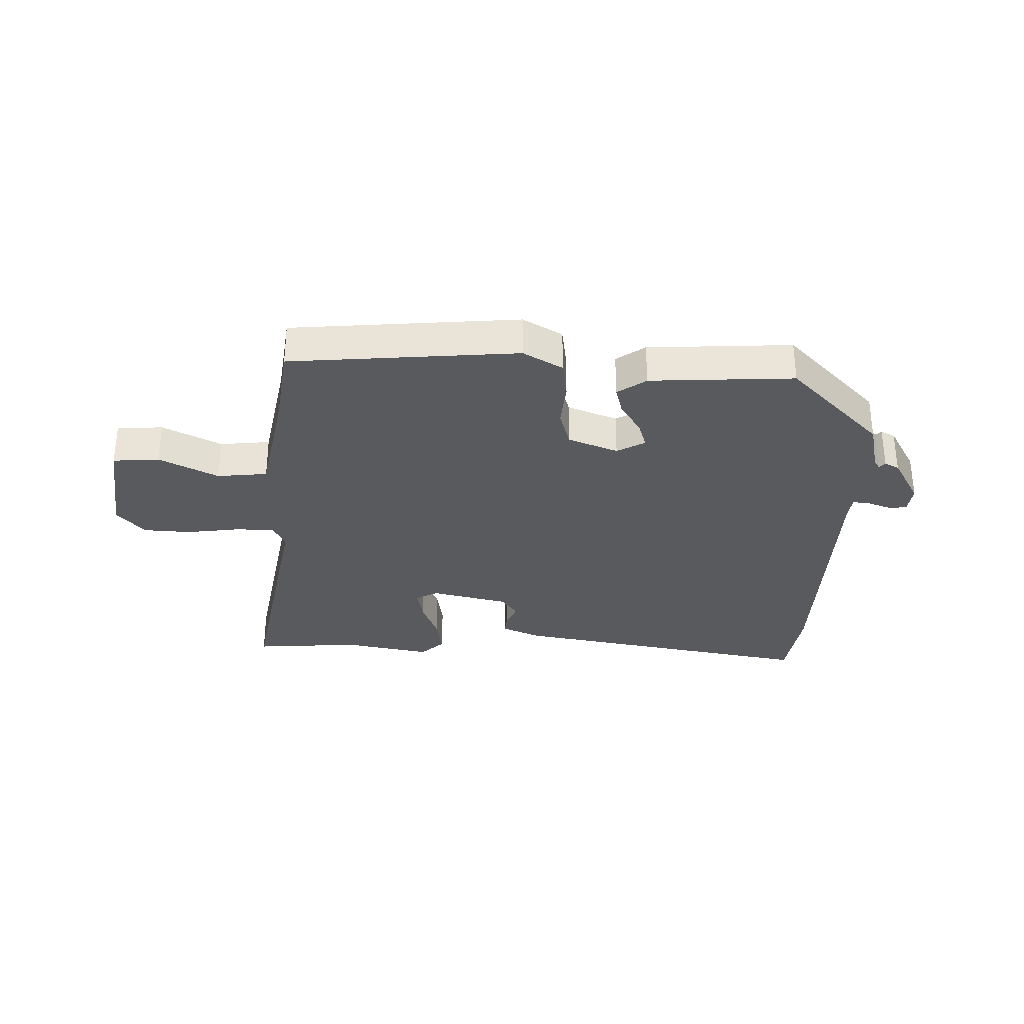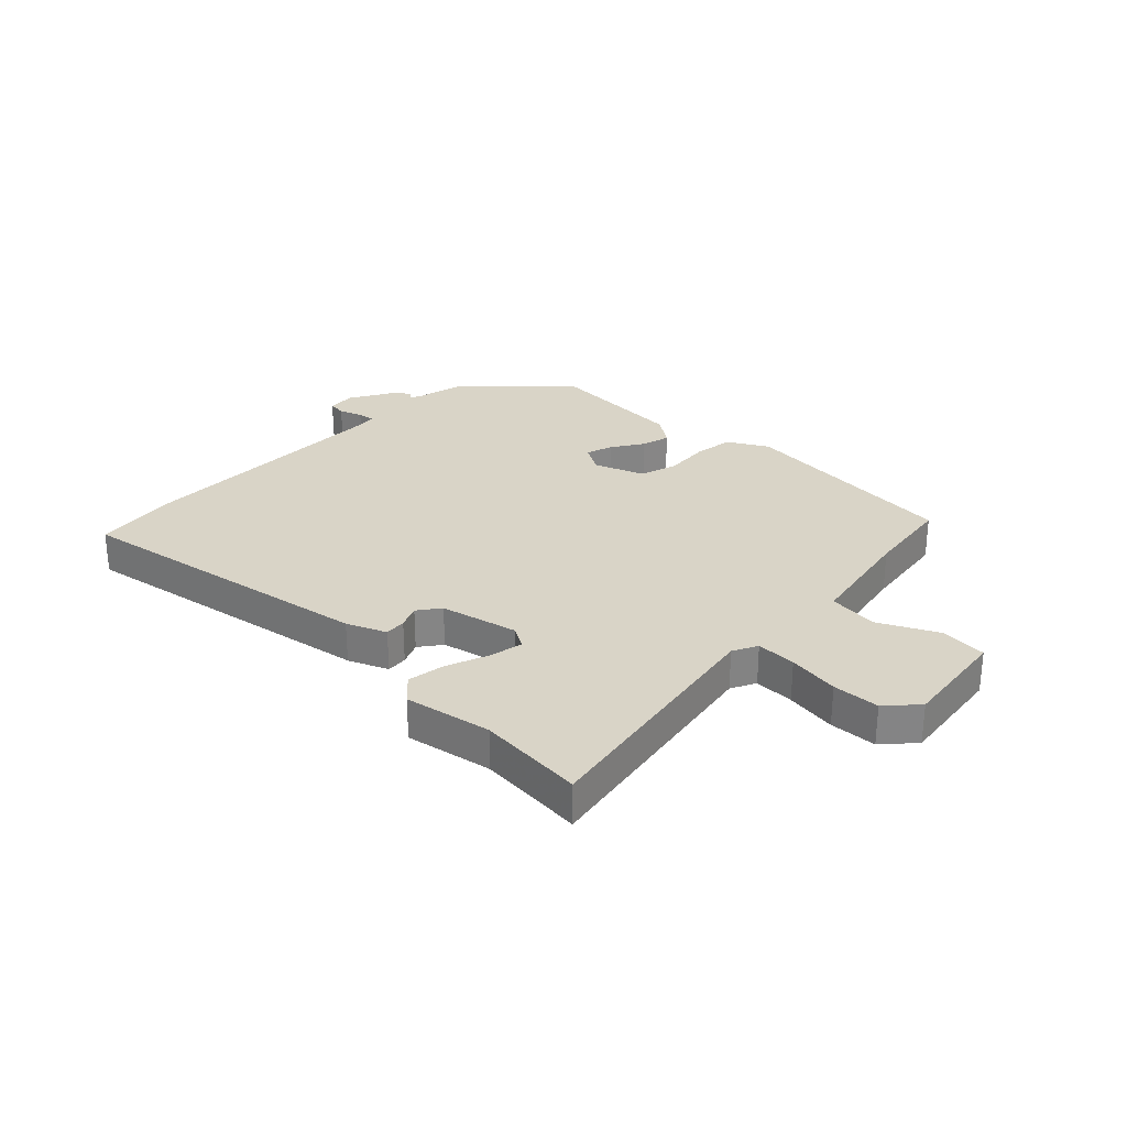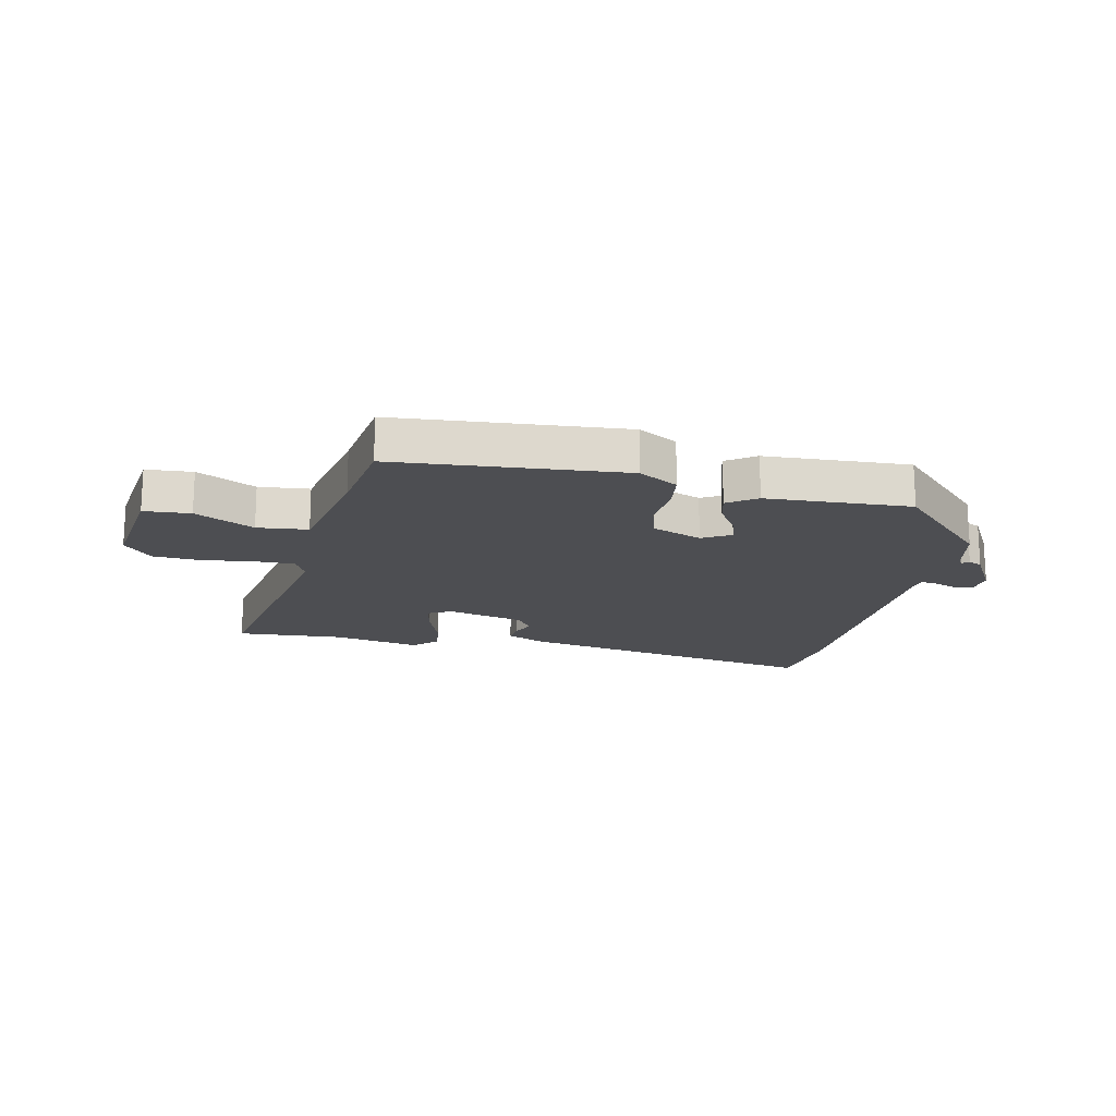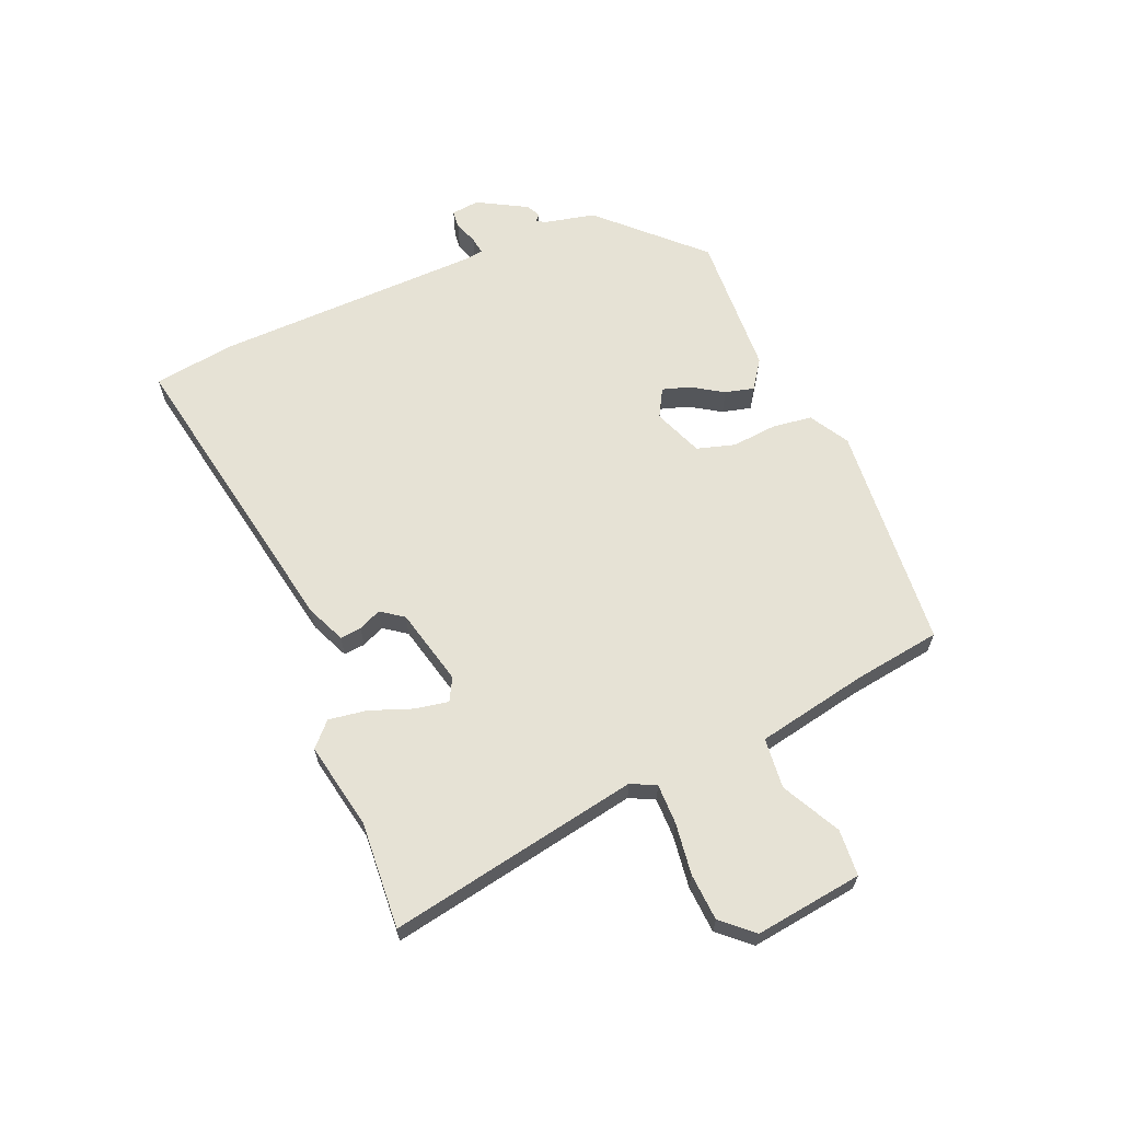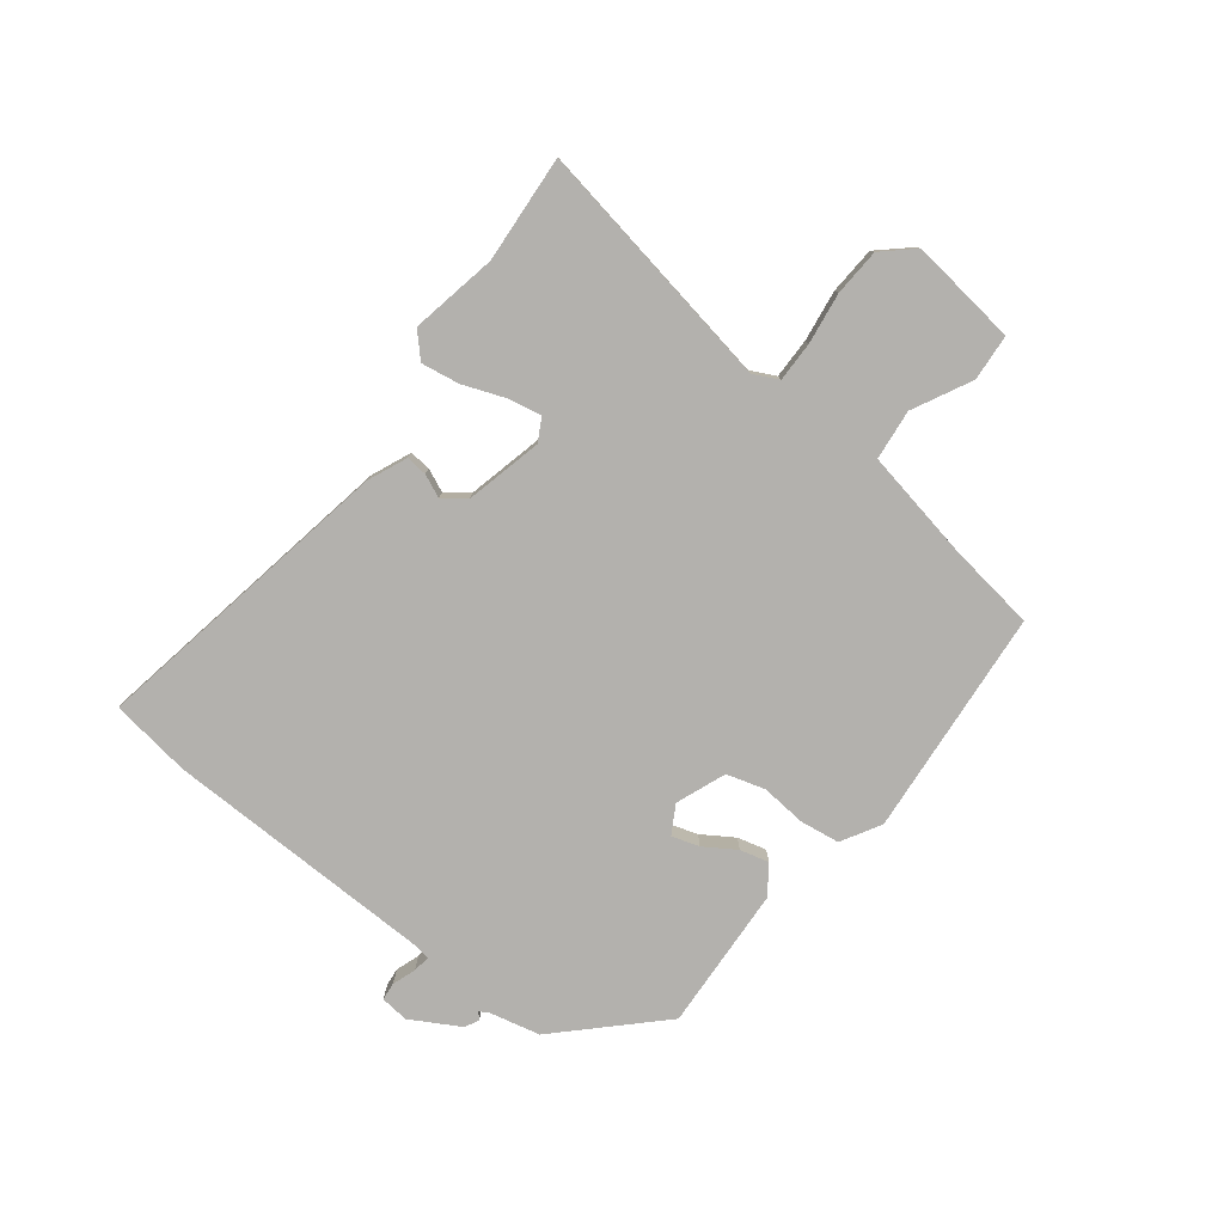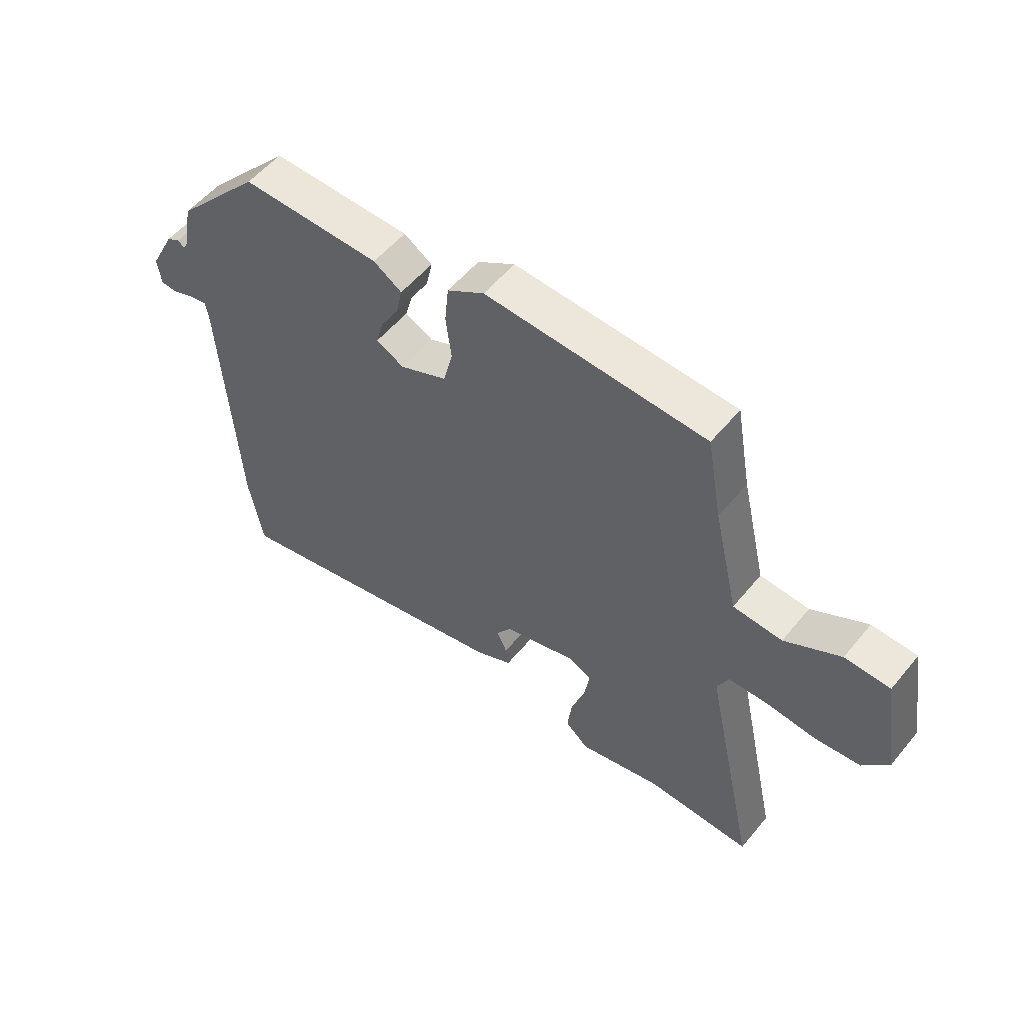
<metadata>
{"format":"obj","ext":"obj","renderer":"f3d","projection":"perspective","resolution":1024,"background":"white","views":[{"elev":-31.7,"azim":0.6,"up":"+Y"},{"elev":28.8,"azim":-133.2,"up":"+Y"},{"elev":-17.2,"azim":-10.3,"up":"+Y"},{"elev":63.9,"azim":-110.9,"up":"+Y"},{"elev":-79.3,"azim":-125.5,"up":"+Y"},{"elev":54.9,"azim":-141.3,"up":"+Z"}]}
</metadata>
<code>
v -0.467 0.07 0.515
v -0.07 0.07 0.534
v -0.003 0.07 0.492
v 0.004 0.07 0.423
v -0.006 0.07 0.344
v 0.011 0.07 0.277
v 0.096 0.07 0.24
v 0.146 0.07 0.266
v 0.133 0.07 0.314
v 0.1 0.07 0.37
v 0.089 0.07 0.421
v 0.14 0.07 0.454
v 0.391 0.07 0.458
v 0.546 0.07 0.288
v 0.563 0.07 0.198
v 0.572 0.07 0.183
v 0.583 0.07 0.193
v 0.607 0.07 0.18
v 0.652 0.07 0.093
v 0.645 0.07 0.044
v 0.614 0.07 0.042
v 0.574 0.07 0.058
v 0.544 0.07 0.063
v 0.538 0.07 0.029
v 0.511 0.07 -0.439
v 0.486 0.07 -0.578
v -0.046 0.07 -0.461
v -0.113 0.07 -0.429
v -0.108 0.07 -0.392
v -0.089 0.07 -0.353
v -0.116 0.07 -0.313
v -0.249 0.07 -0.276
v -0.289 0.07 -0.296
v -0.28 0.07 -0.355
v -0.255 0.07 -0.429
v -0.247 0.07 -0.496
v -0.289 0.07 -0.533
v -0.439 0.07 -0.498
v -0.626 0.07 -0.504
v -0.531 0.07 -0.069
v -0.551 0.07 -0.025
v -0.621 0.07 -0.023
v -0.711 0.07 -0.032
v -0.793 0.07 -0.024
v -0.839 0.07 0.031
v -0.808 0.07 0.218
v -0.727 0.07 0.221
v -0.627 0.07 0.165
v -0.539 0.07 0.171
v -0.494 0.07 0.364
v -0.467 0 0.515
v -0.07 0 0.534
v -0.003 0 0.492
v 0.004 0 0.423
v -0.006 0 0.344
v 0.011 0 0.277
v 0.096 0 0.24
v 0.146 0 0.266
v 0.133 0 0.314
v 0.1 0 0.37
v 0.089 0 0.421
v 0.14 0 0.454
v 0.391 0 0.458
v 0.546 0 0.288
v 0.563 0 0.198
v 0.572 0 0.183
v 0.583 0 0.193
v 0.607 0 0.18
v 0.652 0 0.093
v 0.645 0 0.044
v 0.614 0 0.042
v 0.574 0 0.058
v 0.544 0 0.063
v 0.538 0 0.029
v 0.511 0 -0.439
v 0.486 0 -0.578
v -0.046 0 -0.461
v -0.113 0 -0.429
v -0.108 0 -0.392
v -0.089 0 -0.353
v -0.116 0 -0.313
v -0.249 0 -0.276
v -0.289 0 -0.296
v -0.28 0 -0.355
v -0.255 0 -0.429
v -0.247 0 -0.496
v -0.289 0 -0.533
v -0.439 0 -0.498
v -0.626 0 -0.504
v -0.531 0 -0.069
v -0.551 0 -0.025
v -0.621 0 -0.023
v -0.711 0 -0.032
v -0.793 0 -0.024
v -0.839 0 0.031
v -0.808 0 0.218
v -0.727 0 0.221
v -0.627 0 0.165
v -0.539 0 0.171
v -0.494 0 0.364
f 45 46 47 48
f 45 48 49
f 42 43 44 45
f 41 42 45 49
f 40 41 49 50
f 38 39 40
f 34 35 36 37
f 33 34 37 38
f 27 28 29 30
f 25 26 27 30
f 24 25 30 31
f 23 24 31 32
f 19 20 21 22
f 19 22 23
f 16 17 18 19
f 16 19 23
f 15 16 23 32
f 9 10 11 12
f 8 9 12 13
f 2 3 4 5
f 2 5 6
f 1 2 6
f 50 1 6
f 33 38 40 50
f 33 50 6 7
f 32 33 7 8
f 14 15 32
f 8 13 14 32
f 98 97 96 95
f 99 98 95
f 95 94 93 92
f 99 95 92 91
f 100 99 91 90
f 90 89 88
f 87 86 85 84
f 88 87 84 83
f 80 79 78 77
f 80 77 76 75
f 81 80 75 74
f 82 81 74 73
f 72 71 70 69
f 73 72 69
f 69 68 67 66
f 73 69 66
f 82 73 66 65
f 62 61 60 59
f 63 62 59 58
f 55 54 53 52
f 56 55 52
f 56 52 51
f 56 51 100
f 100 90 88 83
f 57 56 100 83
f 58 57 83 82
f 82 65 64
f 82 64 63 58
f 1 51 52 2
f 2 52 53 3
f 3 53 54 4
f 4 54 55 5
f 5 55 56 6
f 6 56 57 7
f 7 57 58 8
f 8 58 59 9
f 9 59 60 10
f 10 60 61 11
f 11 61 62 12
f 12 62 63 13
f 13 63 64 14
f 14 64 65 15
f 15 65 66 16
f 16 66 67 17
f 17 67 68 18
f 18 68 69 19
f 19 69 70 20
f 20 70 71 21
f 21 71 72 22
f 22 72 73 23
f 23 73 74 24
f 24 74 75 25
f 25 75 76 26
f 26 76 77 27
f 27 77 78 28
f 28 78 79 29
f 29 79 80 30
f 30 80 81 31
f 31 81 82 32
f 32 82 83 33
f 33 83 84 34
f 34 84 85 35
f 35 85 86 36
f 36 86 87 37
f 37 87 88 38
f 38 88 89 39
f 39 89 90 40
f 40 90 91 41
f 41 91 92 42
f 42 92 93 43
f 43 93 94 44
f 44 94 95 45
f 45 95 96 46
f 46 96 97 47
f 47 97 98 48
f 48 98 99 49
f 49 99 100 50
f 50 100 51 1

</code>
